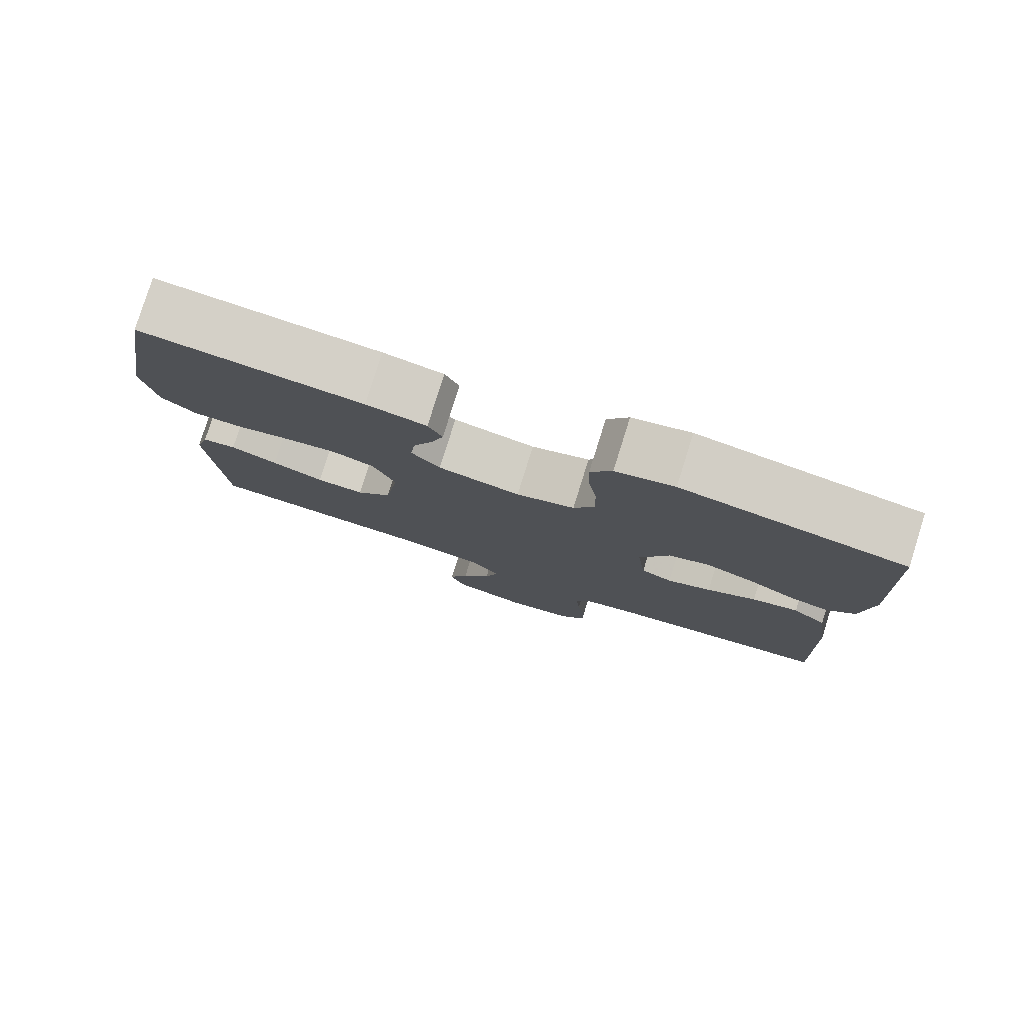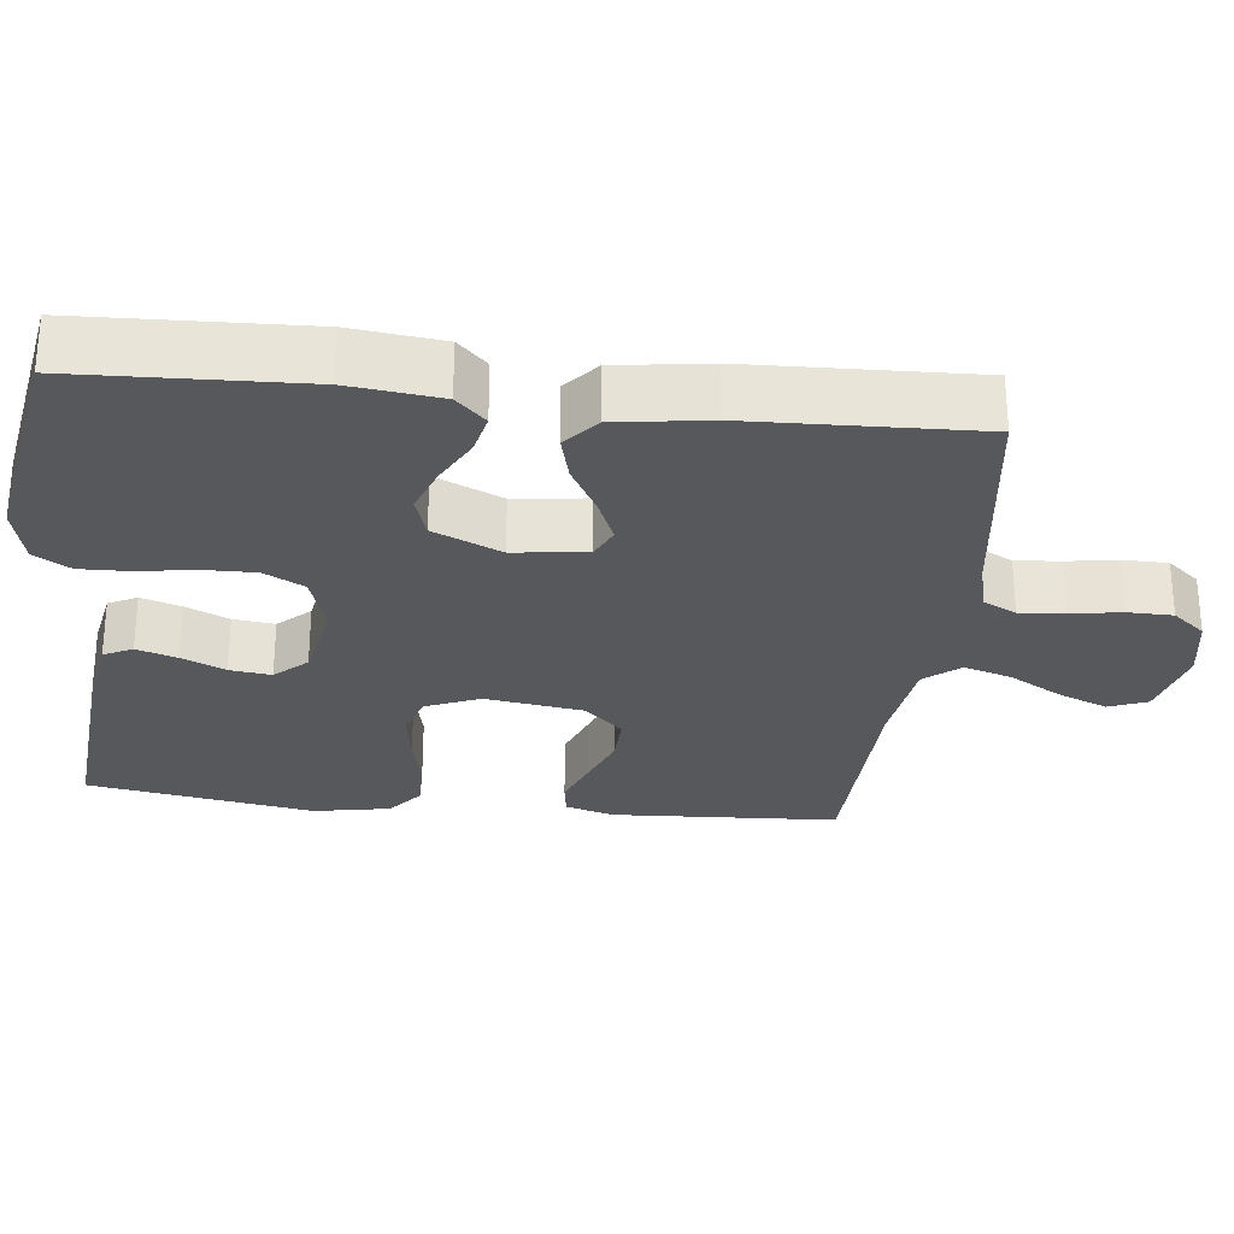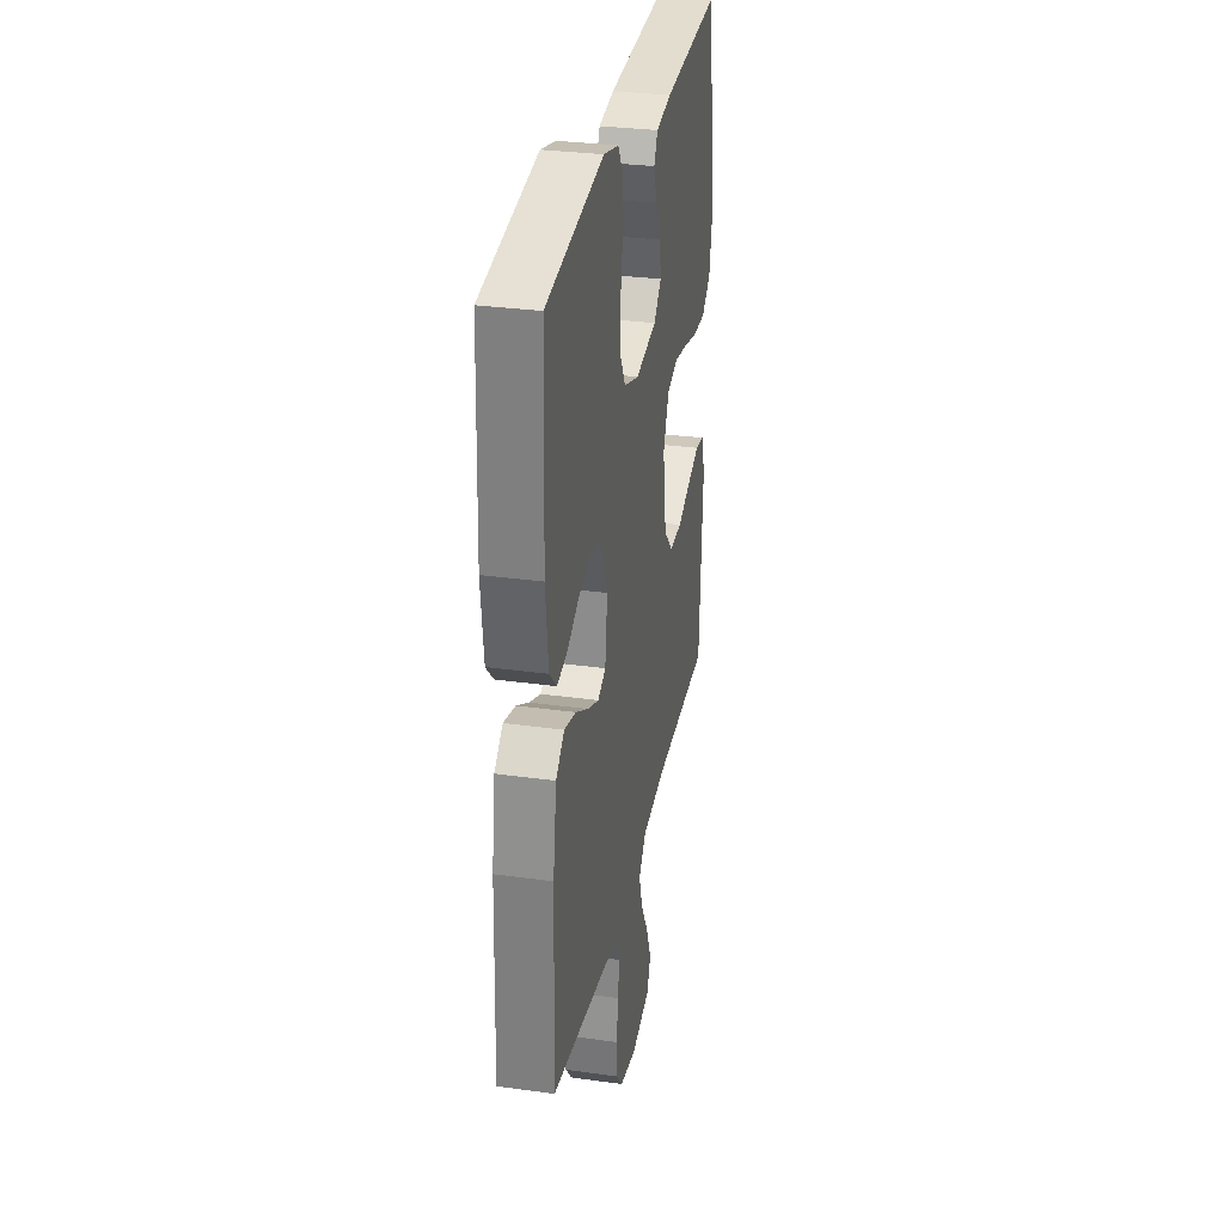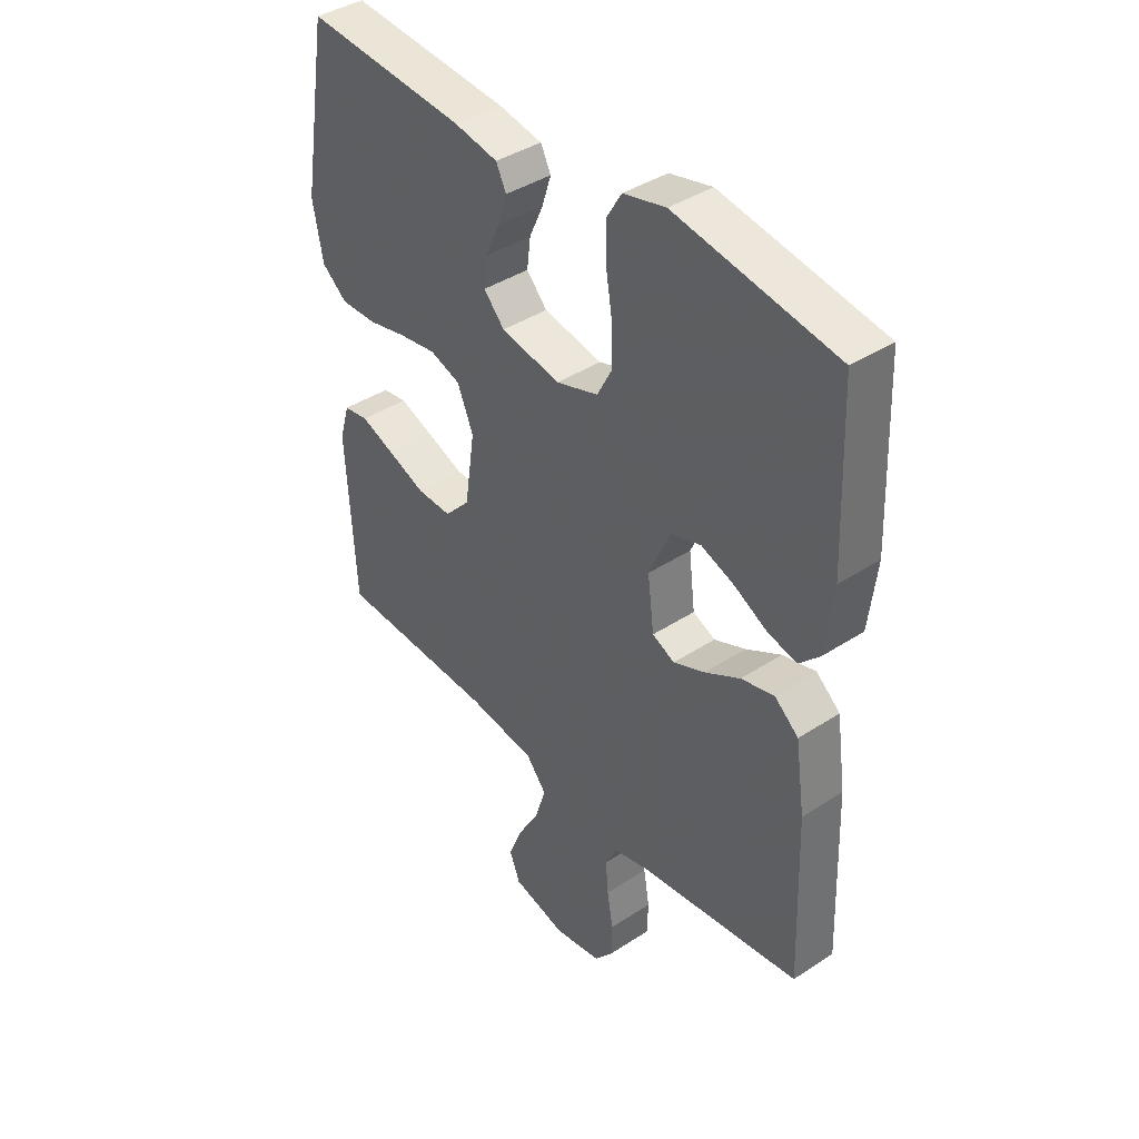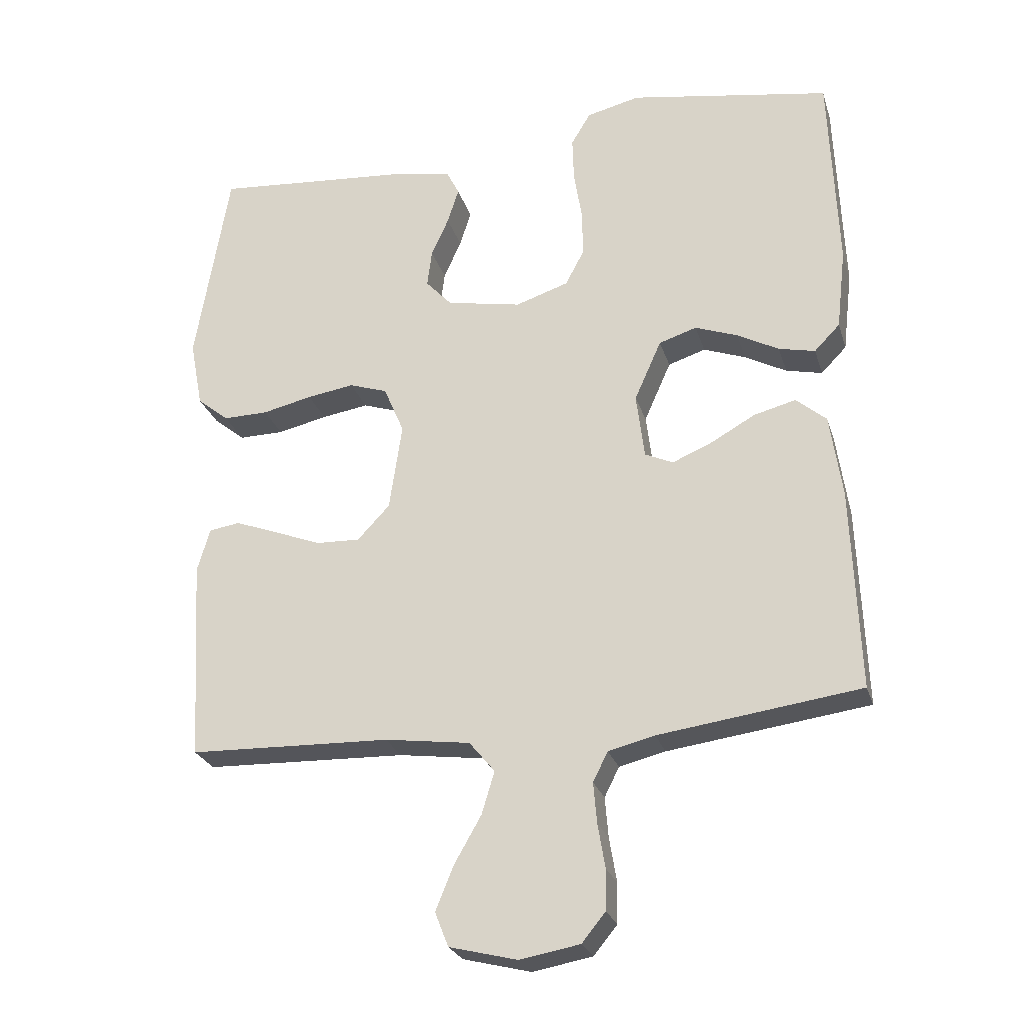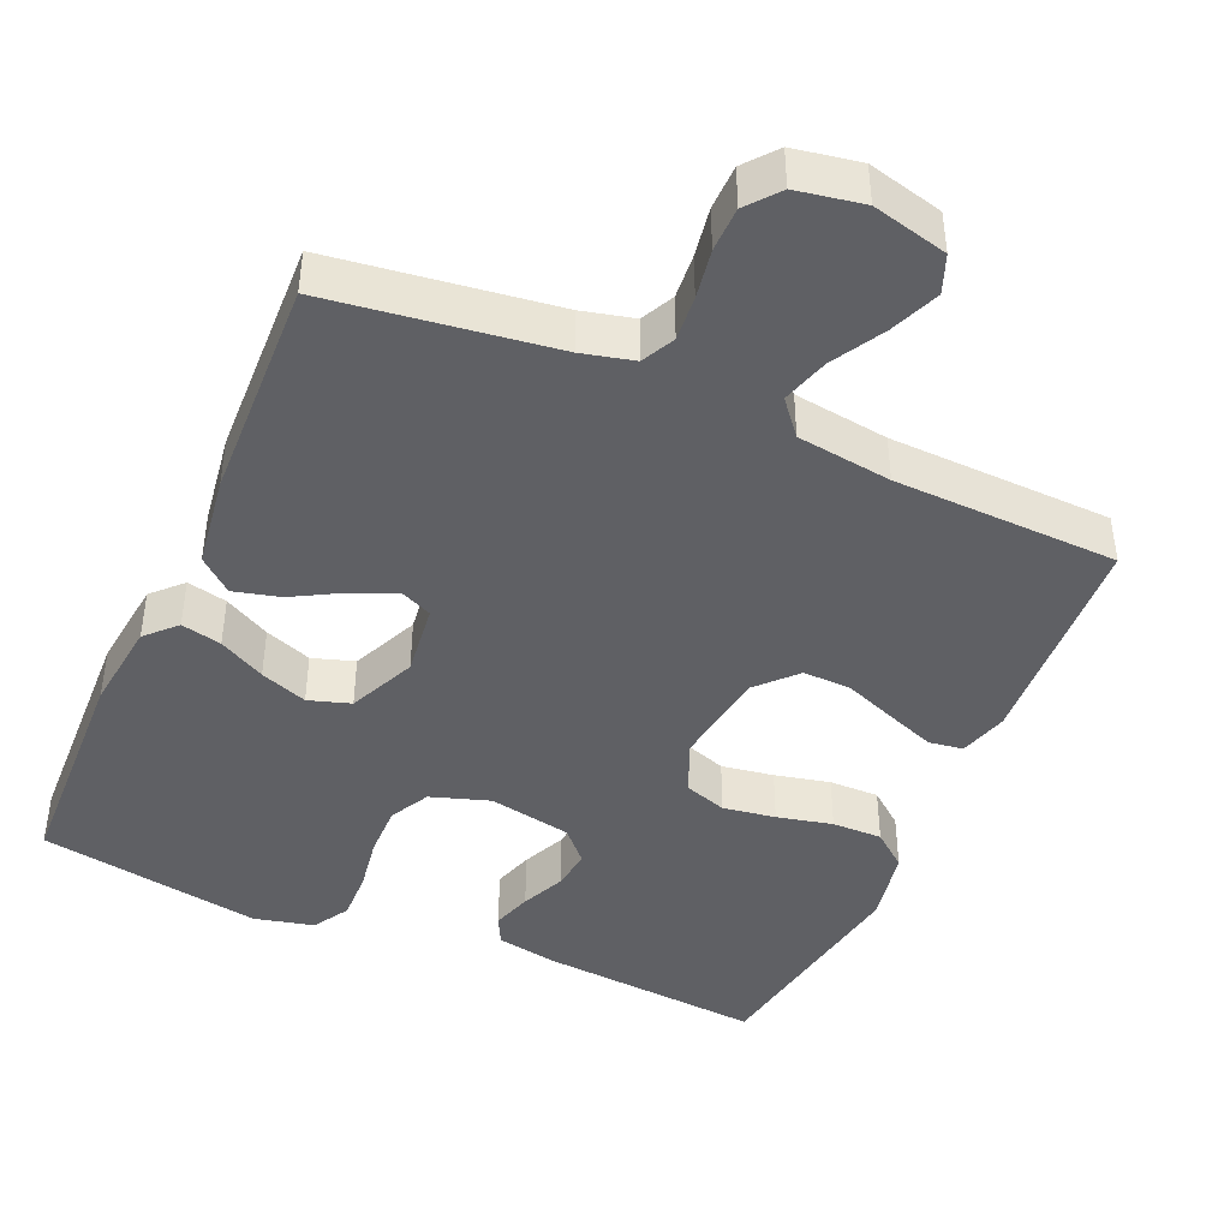
<metadata>
{"format":"obj","ext":"obj","renderer":"f3d","projection":"perspective","resolution":1024,"background":"white","views":[{"elev":79.5,"azim":17.4,"up":"+Z"},{"elev":-28.0,"azim":83.5,"up":"+Y"},{"elev":30.6,"azim":101.3,"up":"+Z"},{"elev":40.4,"azim":51.2,"up":"+Z"},{"elev":-25.5,"azim":15.6,"up":"+Z"},{"elev":-43.4,"azim":156.3,"up":"+Y"}]}
</metadata>
<code>
v 0.5 0.07 -0.5
v 0.2 0.07 -0.541
v 0.131 0.07 -0.558
v 0.109 0.07 -0.602
v 0.114 0.07 -0.662
v 0.125 0.07 -0.728
v 0.124 0.07 -0.788
v 0.089 0.07 -0.831
v 0 0.07 -0.847
v -0.101 0.07 -0.822
v -0.121 0.07 -0.771
v -0.094 0.07 -0.705
v -0.054 0.07 -0.635
v -0.035 0.07 -0.572
v -0.073 0.07 -0.526
v -0.2 0.07 -0.509
v -0.5 0.07 -0.5
v -0.517 0.07 -0.2
v -0.498 0.07 -0.135
v -0.452 0.07 -0.128
v -0.388 0.07 -0.152
v -0.318 0.07 -0.179
v -0.253 0.07 -0.181
v -0.205 0.07 -0.13
v -0.186 0.07 0
v -0.216 0.07 0.071
v -0.273 0.07 0.09
v -0.343 0.07 0.079
v -0.417 0.07 0.062
v -0.484 0.07 0.061
v -0.531 0.07 0.099
v -0.55 0.07 0.2
v -0.5 0.07 0.5
v -0.2 0.07 0.476
v -0.119 0.07 0.461
v -0.1 0.07 0.423
v -0.117 0.07 0.37
v -0.143 0.07 0.312
v -0.15 0.07 0.257
v -0.111 0.07 0.215
v 0 0.07 0.194
v 0.079 0.07 0.22
v 0.107 0.07 0.273
v 0.106 0.07 0.342
v 0.094 0.07 0.416
v 0.092 0.07 0.483
v 0.121 0.07 0.531
v 0.2 0.07 0.55
v 0.5 0.07 0.5
v 0.512 0.07 0.2
v 0.498 0.07 0.079
v 0.46 0.07 0.04
v 0.406 0.07 0.052
v 0.344 0.07 0.085
v 0.281 0.07 0.108
v 0.225 0.07 0.09
v 0.185 0.07 0
v 0.197 0.07 -0.097
v 0.239 0.07 -0.116
v 0.298 0.07 -0.091
v 0.364 0.07 -0.054
v 0.426 0.07 -0.038
v 0.471 0.07 -0.076
v 0.489 0.07 -0.2
v 0.5 0 -0.5
v 0.2 0 -0.541
v 0.131 0 -0.558
v 0.109 0 -0.602
v 0.114 0 -0.662
v 0.125 0 -0.728
v 0.124 0 -0.788
v 0.089 0 -0.831
v 0 0 -0.847
v -0.101 0 -0.822
v -0.121 0 -0.771
v -0.094 0 -0.705
v -0.054 0 -0.635
v -0.035 0 -0.572
v -0.073 0 -0.526
v -0.2 0 -0.509
v -0.5 0 -0.5
v -0.517 0 -0.2
v -0.498 0 -0.135
v -0.452 0 -0.128
v -0.388 0 -0.152
v -0.318 0 -0.179
v -0.253 0 -0.181
v -0.205 0 -0.13
v -0.186 0 0
v -0.216 0 0.071
v -0.273 0 0.09
v -0.343 0 0.079
v -0.417 0 0.062
v -0.484 0 0.061
v -0.531 0 0.099
v -0.55 0 0.2
v -0.5 0 0.5
v -0.2 0 0.476
v -0.119 0 0.461
v -0.1 0 0.423
v -0.117 0 0.37
v -0.143 0 0.312
v -0.15 0 0.257
v -0.111 0 0.215
v 0 0 0.194
v 0.079 0 0.22
v 0.107 0 0.273
v 0.106 0 0.342
v 0.094 0 0.416
v 0.092 0 0.483
v 0.121 0 0.531
v 0.2 0 0.55
v 0.5 0 0.5
v 0.512 0 0.2
v 0.498 0 0.079
v 0.46 0 0.04
v 0.406 0 0.052
v 0.344 0 0.085
v 0.281 0 0.108
v 0.225 0 0.09
v 0.185 0 0
v 0.197 0 -0.097
v 0.239 0 -0.116
v 0.298 0 -0.091
v 0.364 0 -0.054
v 0.426 0 -0.038
v 0.471 0 -0.076
v 0.489 0 -0.2
f 63 64 1 2
f 60 61 62 63
f 59 60 63 2
f 58 59 2 3
f 57 58 3 4
f 51 52 53 54
f 51 54 55
f 50 51 55
f 49 50 55 56
f 47 48 49 56
f 44 45 46 47
f 43 44 47 56
f 35 36 37 38
f 33 34 35 38
f 33 38 39
f 32 33 39 40
f 28 29 30 31
f 27 28 31 32
f 26 27 32 40
f 19 20 21 22
f 17 18 19 22
f 16 17 22 23
f 15 16 23 24
f 10 11 12 13
f 10 13 14
f 9 10 14
f 8 9 14
f 5 6 7 8
f 4 5 8 14
f 57 4 14 15
f 42 43 56 57
f 41 42 57 15
f 25 26 40 41
f 15 24 25 41
f 66 65 128 127
f 127 126 125 124
f 66 127 124 123
f 67 66 123 122
f 68 67 122 121
f 118 117 116 115
f 119 118 115
f 119 115 114
f 120 119 114 113
f 120 113 112 111
f 111 110 109 108
f 120 111 108 107
f 102 101 100 99
f 102 99 98 97
f 103 102 97
f 104 103 97 96
f 95 94 93 92
f 96 95 92 91
f 104 96 91 90
f 86 85 84 83
f 86 83 82 81
f 87 86 81 80
f 88 87 80 79
f 77 76 75 74
f 78 77 74
f 78 74 73
f 78 73 72
f 72 71 70 69
f 78 72 69 68
f 79 78 68 121
f 121 120 107 106
f 79 121 106 105
f 105 104 90 89
f 105 89 88 79
f 1 65 66 2
f 2 66 67 3
f 3 67 68 4
f 4 68 69 5
f 5 69 70 6
f 6 70 71 7
f 7 71 72 8
f 8 72 73 9
f 9 73 74 10
f 10 74 75 11
f 11 75 76 12
f 12 76 77 13
f 13 77 78 14
f 14 78 79 15
f 15 79 80 16
f 16 80 81 17
f 17 81 82 18
f 18 82 83 19
f 19 83 84 20
f 20 84 85 21
f 21 85 86 22
f 22 86 87 23
f 23 87 88 24
f 24 88 89 25
f 25 89 90 26
f 26 90 91 27
f 27 91 92 28
f 28 92 93 29
f 29 93 94 30
f 30 94 95 31
f 31 95 96 32
f 32 96 97 33
f 33 97 98 34
f 34 98 99 35
f 35 99 100 36
f 36 100 101 37
f 37 101 102 38
f 38 102 103 39
f 39 103 104 40
f 40 104 105 41
f 41 105 106 42
f 42 106 107 43
f 43 107 108 44
f 44 108 109 45
f 45 109 110 46
f 46 110 111 47
f 47 111 112 48
f 48 112 113 49
f 49 113 114 50
f 50 114 115 51
f 51 115 116 52
f 52 116 117 53
f 53 117 118 54
f 54 118 119 55
f 55 119 120 56
f 56 120 121 57
f 57 121 122 58
f 58 122 123 59
f 59 123 124 60
f 60 124 125 61
f 61 125 126 62
f 62 126 127 63
f 63 127 128 64
f 64 128 65 1

</code>
